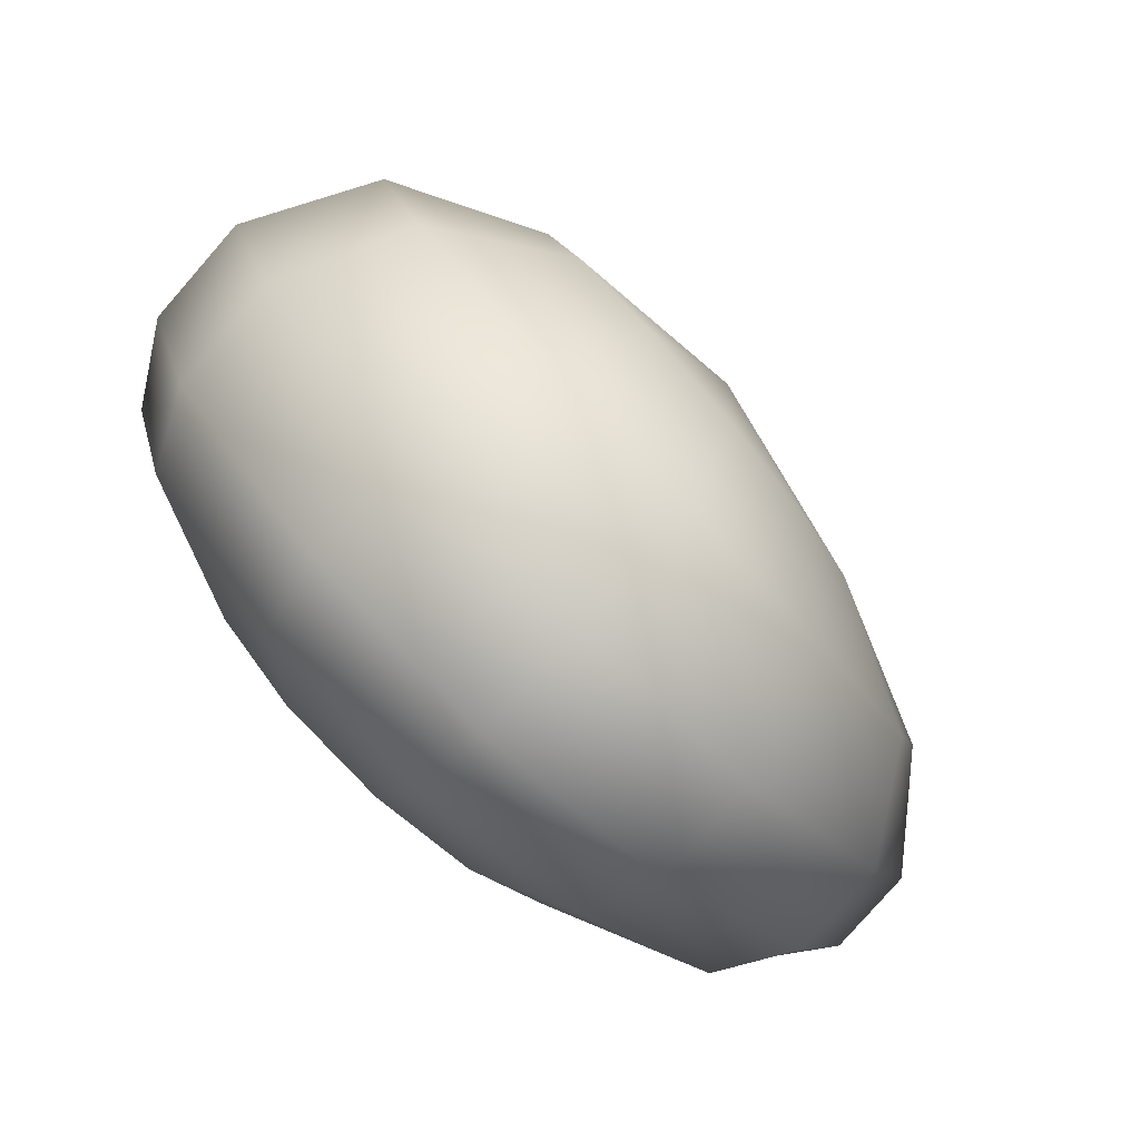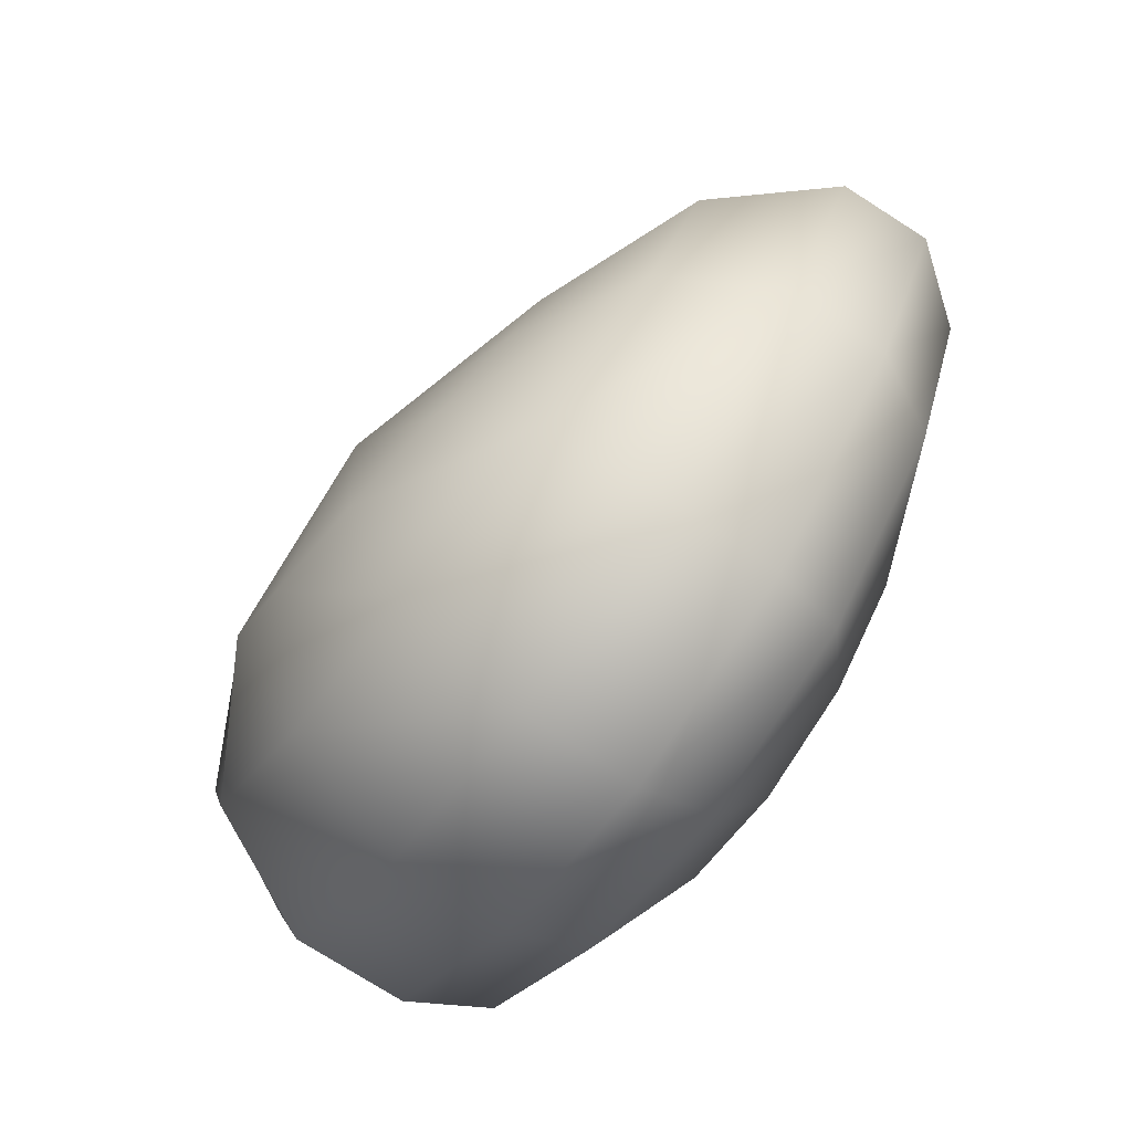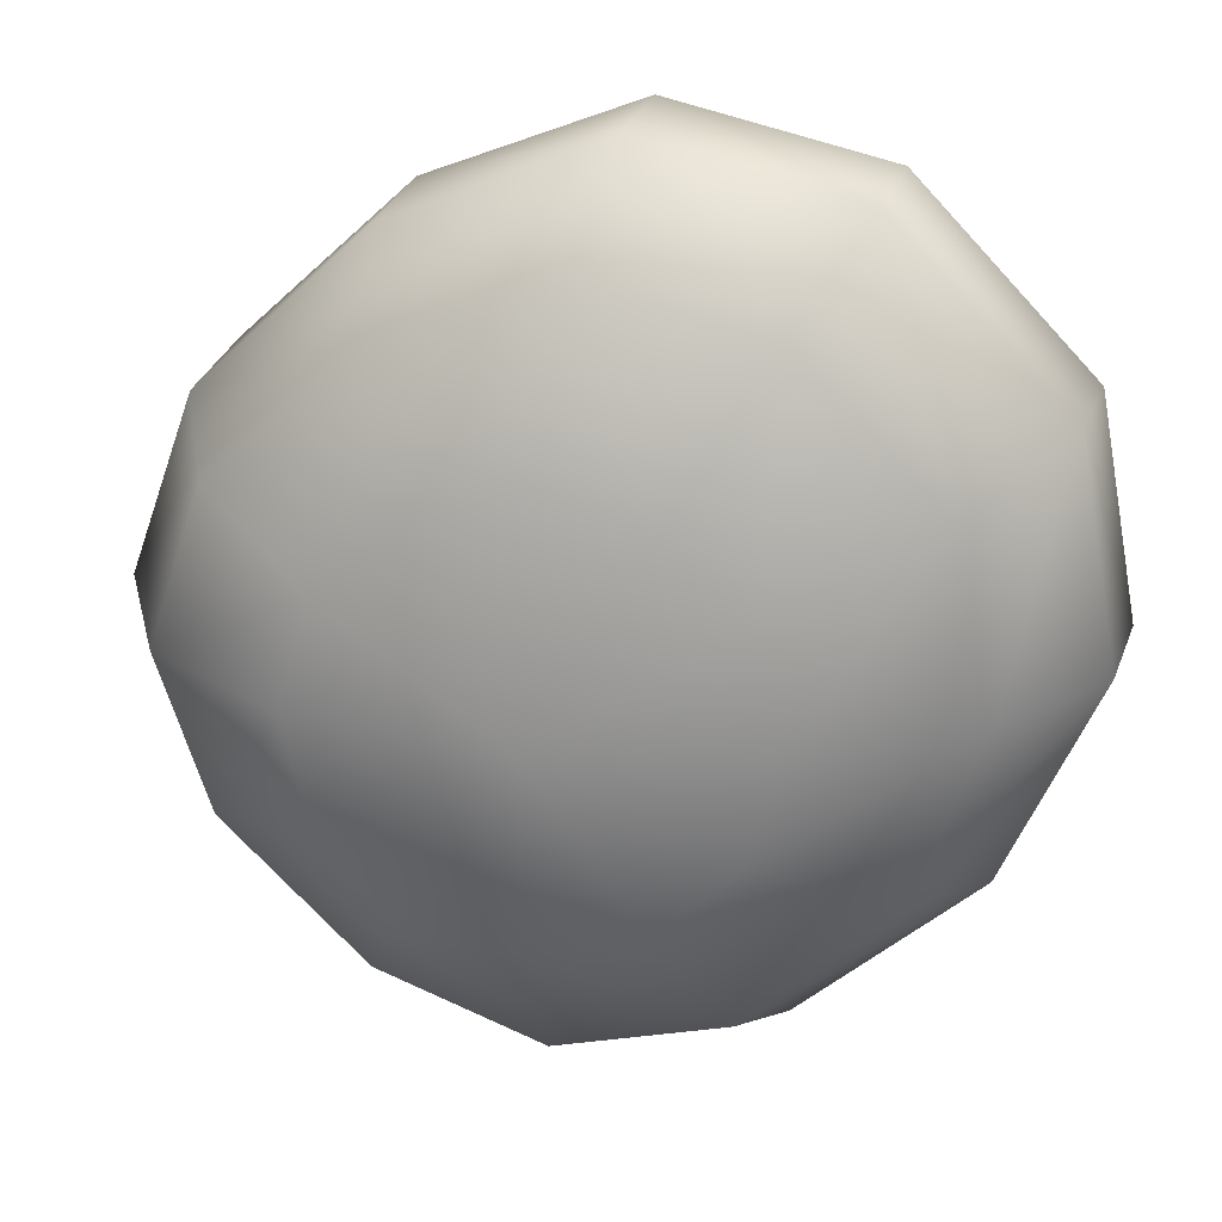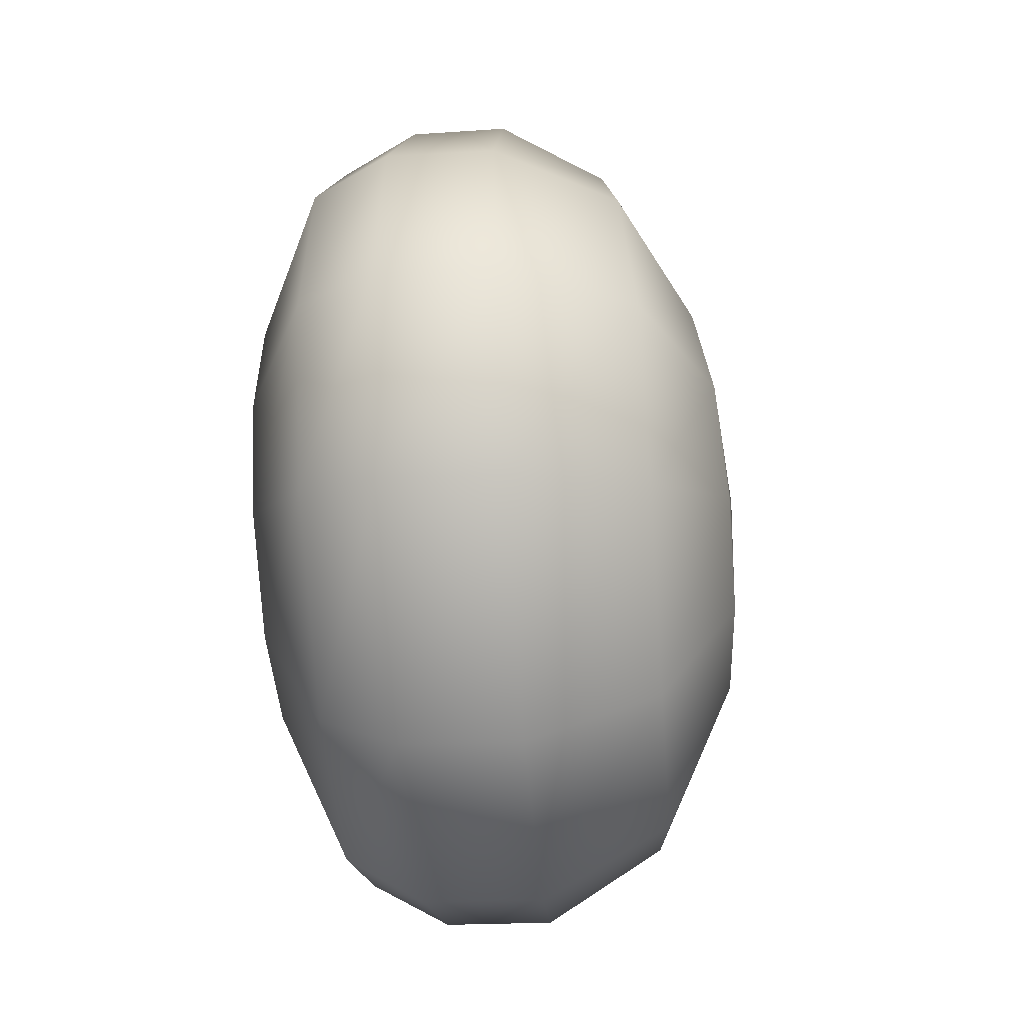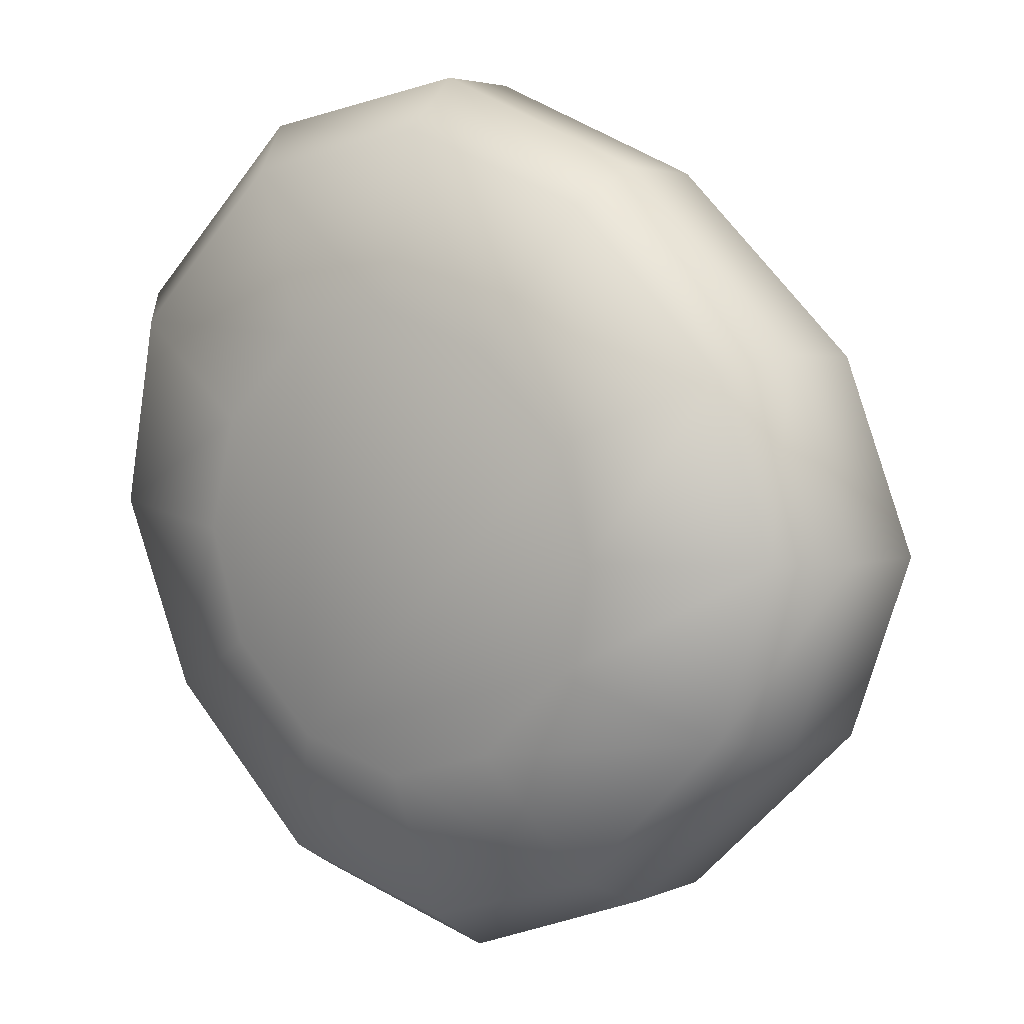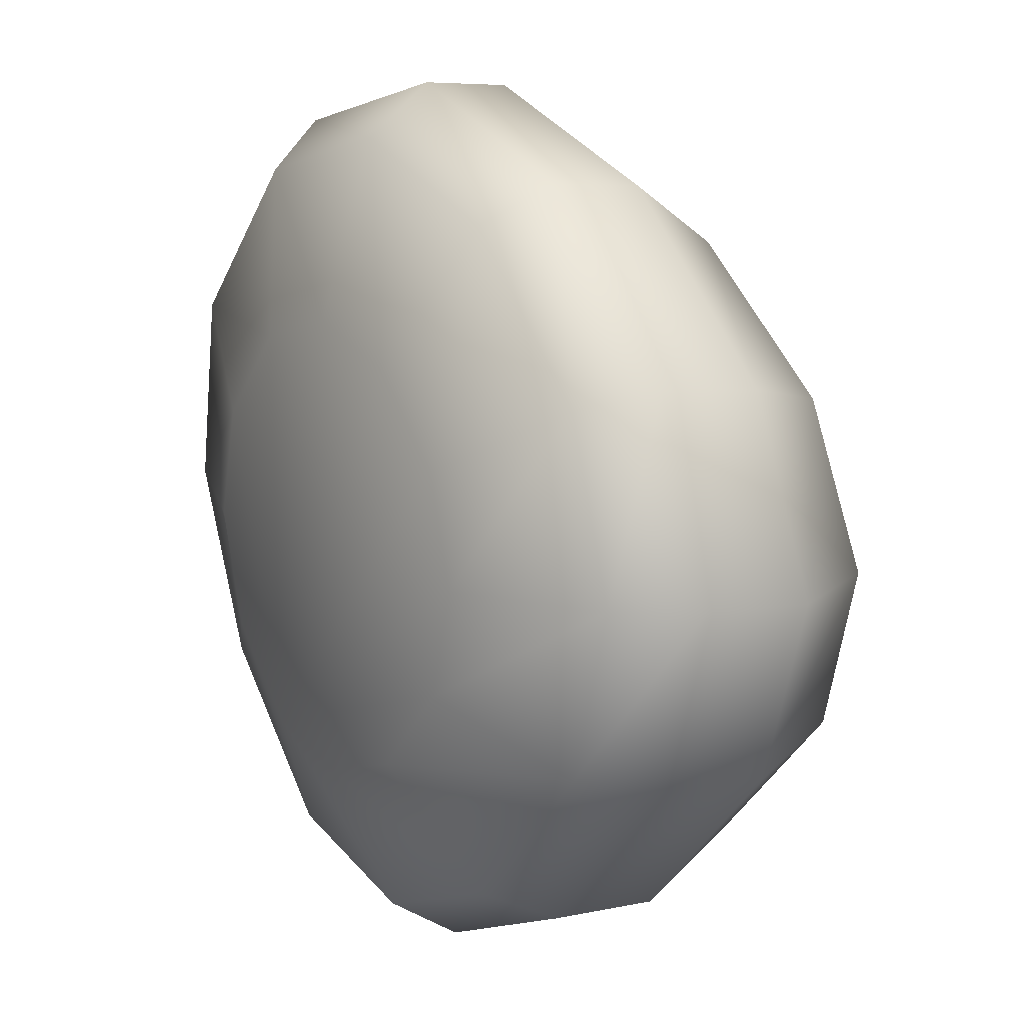
<metadata>
{"format":"obj","ext":"obj","renderer":"f3d","projection":"perspective","resolution":1024,"background":"white","views":[{"elev":-79.4,"azim":137.1,"up":"+Z"},{"elev":-74.6,"azim":-124.8,"up":"+Z"},{"elev":30.8,"azim":-163.4,"up":"+Z"},{"elev":-31.7,"azim":95.6,"up":"+Z"},{"elev":6.1,"azim":34.8,"up":"+Z"},{"elev":10.6,"azim":56.7,"up":"+Z"}]}
</metadata>
<code>
o Rock_Sphere.001
v 1.5e-05 0.05361 -0.08771
v -0.000434 0.01499 -0.07749
v -0.000102 0.000731 -0.0458
v 0.02053 0.09345 -0.0371
v 0.03294 0.07897 -0.06163
v 0.03878 0.05366 -0.07296
v 0.03848 0.0305 -0.0721
v 0.03521 0.01499 -0.06506
v 0.02199 0.000751 -0.03915
v -0.000816 0.09401 0.000824
v 0.0367 0.09344 -0.02126
v 0.06203 0.07912 -0.03311
v 0.07437 0.05376 -0.03767
v 0.07391 0.0305 -0.03665
v 0.06655 0.01499 -0.03368
v 0.0396 0.000751 -0.02154
v 0.04306 0.09167 0.000162
v 0.07242 0.07834 -0.00048
v 0.08692 0.05343 -0.00093
v 0.08628 0.03037 0.000137
v 0.07694 0.01499 0.000521
v 0.04571 0.00073 0.000173
v 0.03735 0.08797 0.02168
v 0.06196 0.07464 0.03293
v 0.07354 0.05118 0.03787
v 0.07268 0.03006 0.03892
v 0.06552 0.0149 0.03557
v 0.03926 0.000694 0.02189
v 0.0217 0.0839 0.03766
v 0.03359 0.07017 0.06189
v 0.03788 0.04946 0.07394
v 0.03683 0.0302 0.07483
v 0.03379 0.01507 0.06731
v 0.02164 0.000649 0.03951
v 0.000283 0.08109 0.04384
v -0.001911 0.06701 0.07558
v -0.004493 0.04598 0.09287
v -0.005588 0.02783 0.09358
v -0.004793 0.01395 0.08269
v -0.001203 0.00061 0.04691
v -0.02151 0.07878 0.03812
v -0.03791 0.06317 0.06782
v -0.04793 0.04272 0.08443
v -0.04897 0.02583 0.08497
v -0.04321 0.01272 0.07496
v -0.0239 0.000588 0.04154
v -0.03768 0.07879 0.02228
v -0.06704 0.06319 0.03929
v -0.08404 0.04273 0.04862
v -0.08494 0.02583 0.04903
v -0.07494 0.01272 0.04323
v -0.04152 0.000588 0.02393
v -0.04385 0.08112 0.000612
v -0.07595 0.06731 0.002737
v -0.09353 0.04632 0.004051
v -0.09424 0.02798 0.004373
v -0.08323 0.01402 0.003701
v -0.04704 0.000611 0.000921
v -0.03816 0.08396 -0.02098
v -0.06346 0.07094 -0.03383
v -0.07591 0.0502 -0.03984
v -0.0764 0.03031 -0.03951
v -0.06839 0.01507 -0.03596
v -0.03978 0.00065 -0.0222
v -0.02251 0.08803 -0.03697
v -0.03509 0.07543 -0.0628
v -0.04021 0.05181 -0.07594
v -0.04051 0.03014 -0.07544
v -0.03666 0.01493 -0.06769
v -0.02216 0.000695 -0.03982
v -0.001073 0.09171 -0.04306
v -0.001008 0.07855 -0.07279
v -0.00021 0.03038 -0.08705
f 1 72 5 6
f 71 10 4
f 3 2 8 9
f 73 1 6 7
f 72 71 4 5
f 2 73 7 8
f 8 7 14 15
f 6 5 12 13
f 4 10 11
f 9 8 15 16
f 7 6 13 14
f 5 4 11 12
f 13 12 18 19
f 11 10 17
f 16 15 21 22
f 14 13 19 20
f 12 11 17 18
f 15 14 20 21
f 22 21 27 28
f 20 19 25 26
f 18 17 23 24
f 21 20 26 27
f 19 18 24 25
f 17 10 23
f 28 27 33 34
f 26 25 31 32
f 24 23 29 30
f 27 26 32 33
f 25 24 30 31
f 23 10 29
f 30 29 35 36
f 33 32 38 39
f 31 30 36 37
f 29 10 35
f 34 33 39 40
f 32 31 37 38
f 39 38 44 45
f 37 36 42 43
f 35 10 41
f 40 39 45 46
f 38 37 43 44
f 36 35 41 42
f 45 44 50 51
f 43 42 48 49
f 41 10 47
f 46 45 51 52
f 44 43 49 50
f 42 41 47 48
f 47 10 53
f 52 51 57 58
f 50 49 55 56
f 48 47 53 54
f 51 50 56 57
f 49 48 54 55
f 58 57 63 64
f 56 55 61 62
f 54 53 59 60
f 70 3 9 16 22 28 34 40 46 52 58 64
f 57 56 62 63
f 55 54 60 61
f 53 10 59
f 62 61 67 68
f 60 59 65 66
f 63 62 68 69
f 61 60 66 67
f 59 10 65
f 64 63 69 70
f 69 68 73 2
f 67 66 72 1
f 65 10 71
f 70 69 2 3
f 68 67 1 73
f 66 65 71 72

</code>
